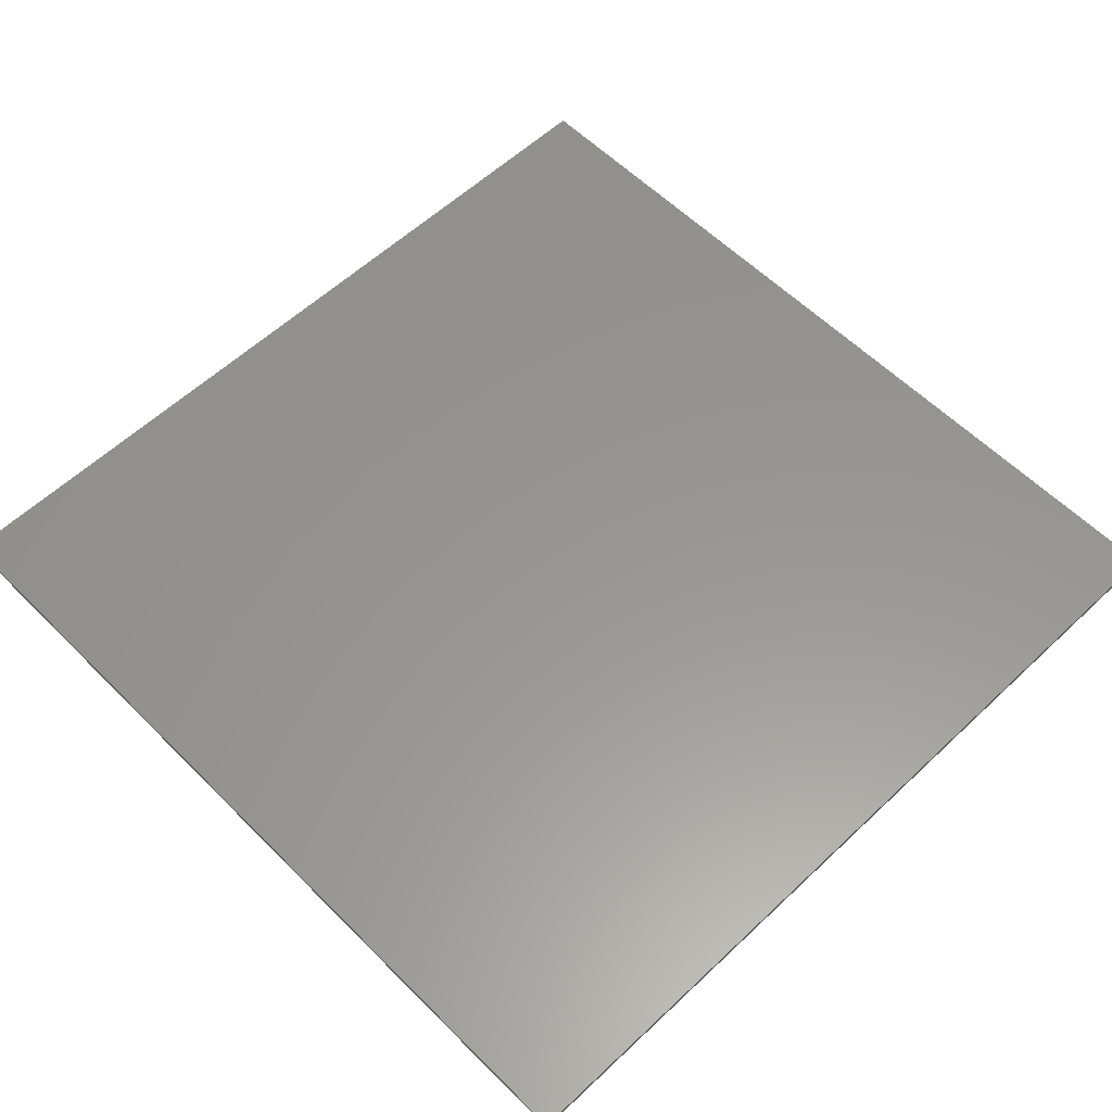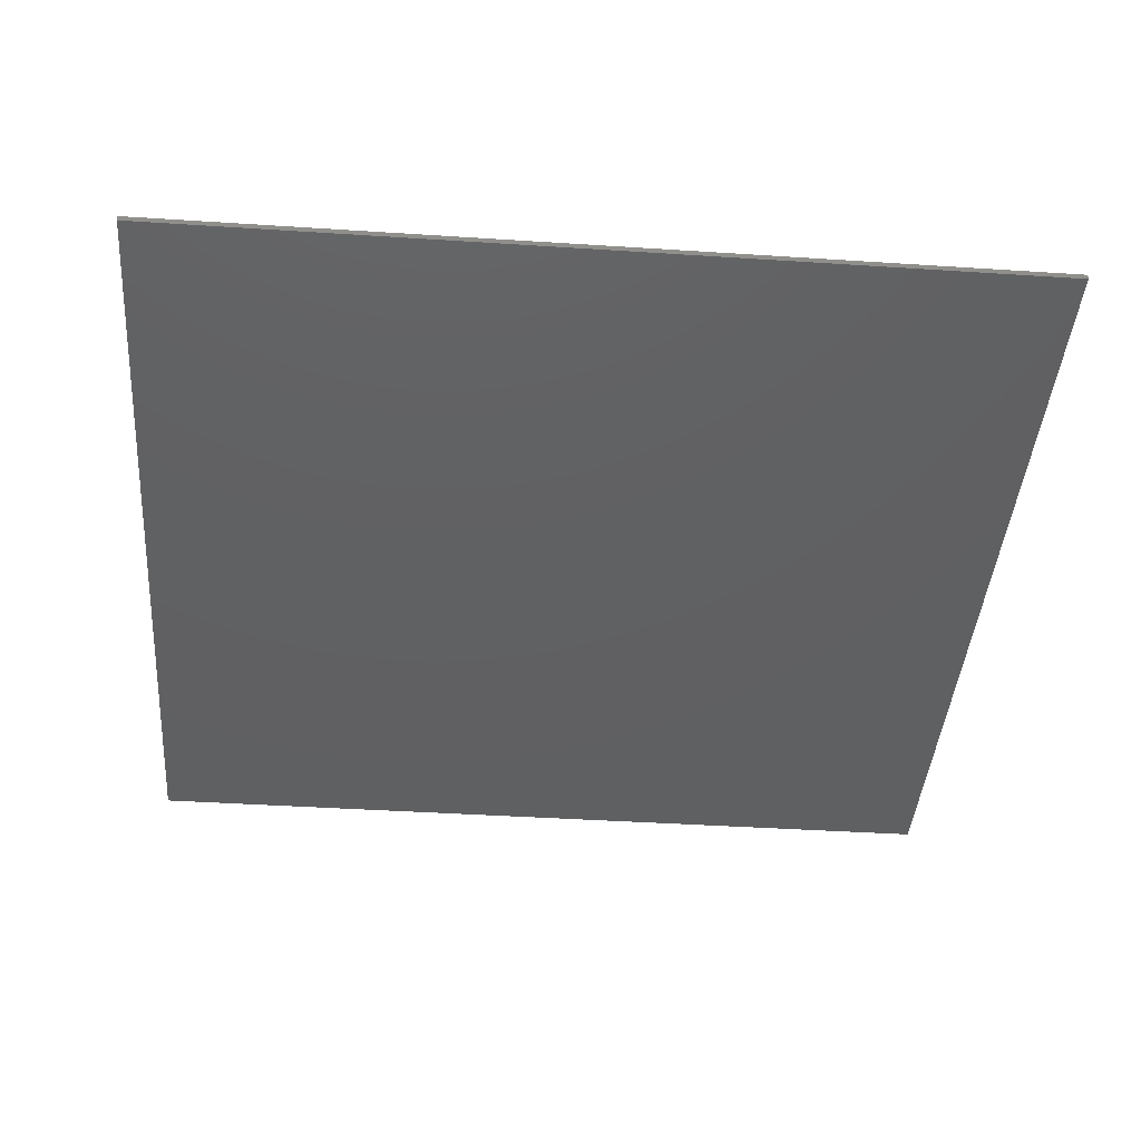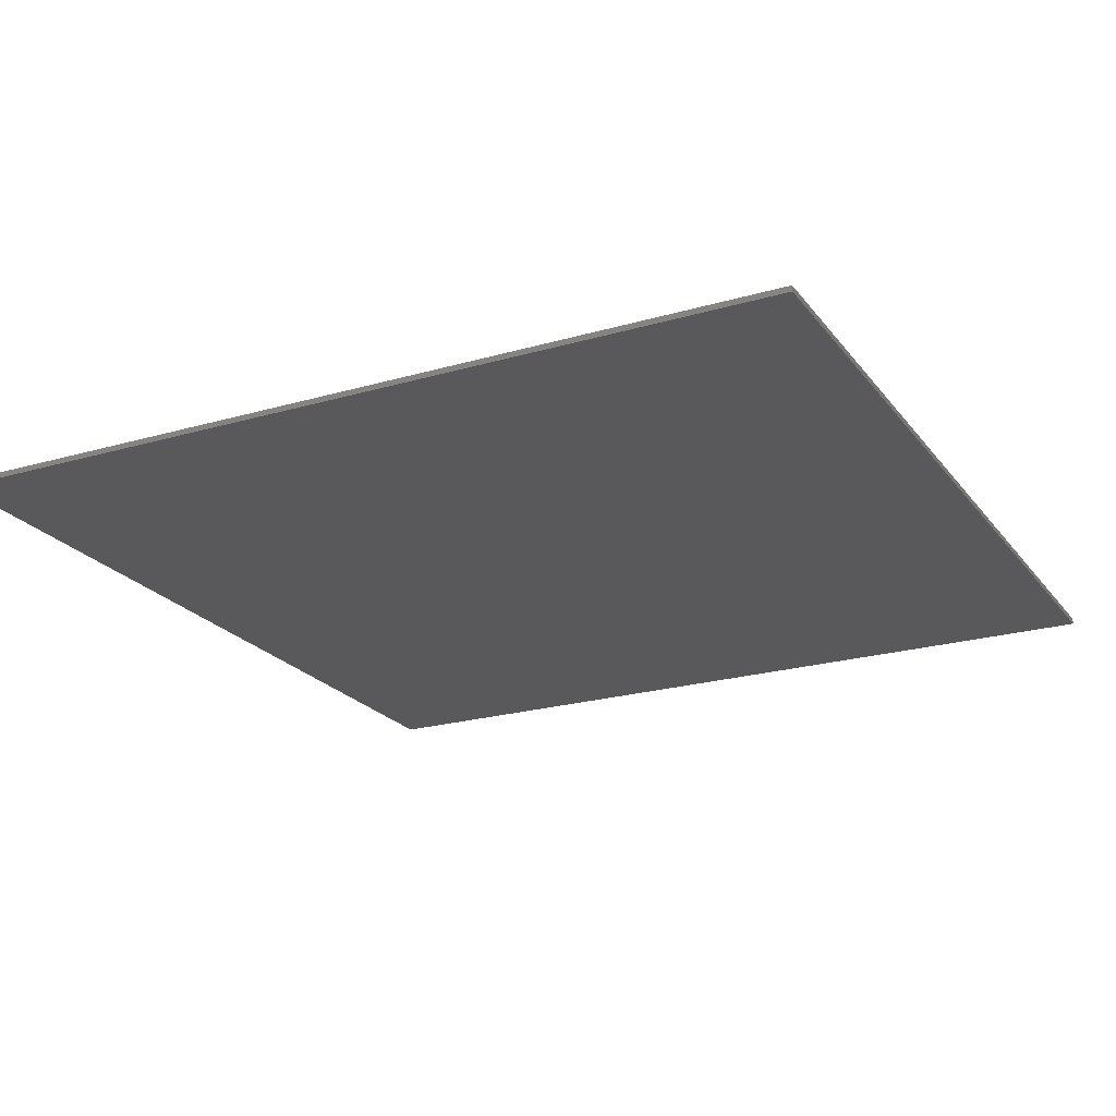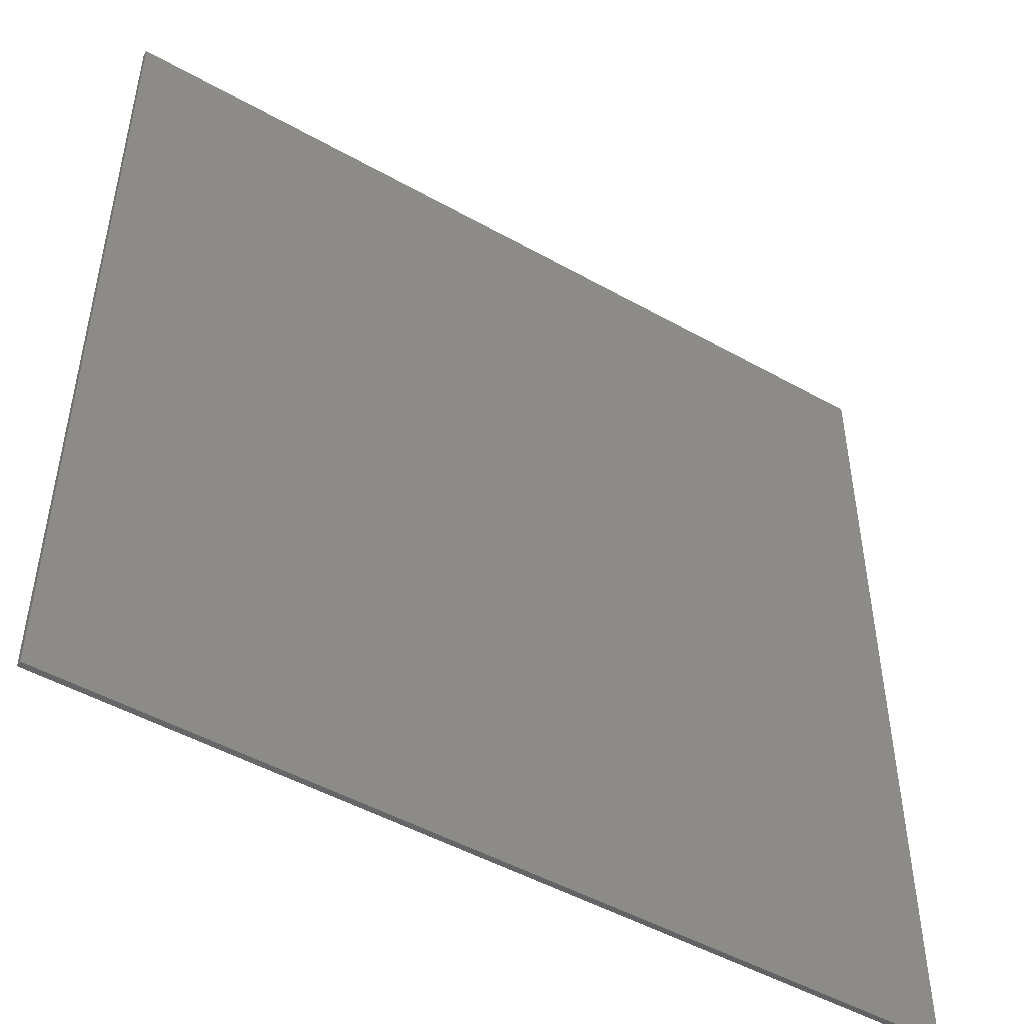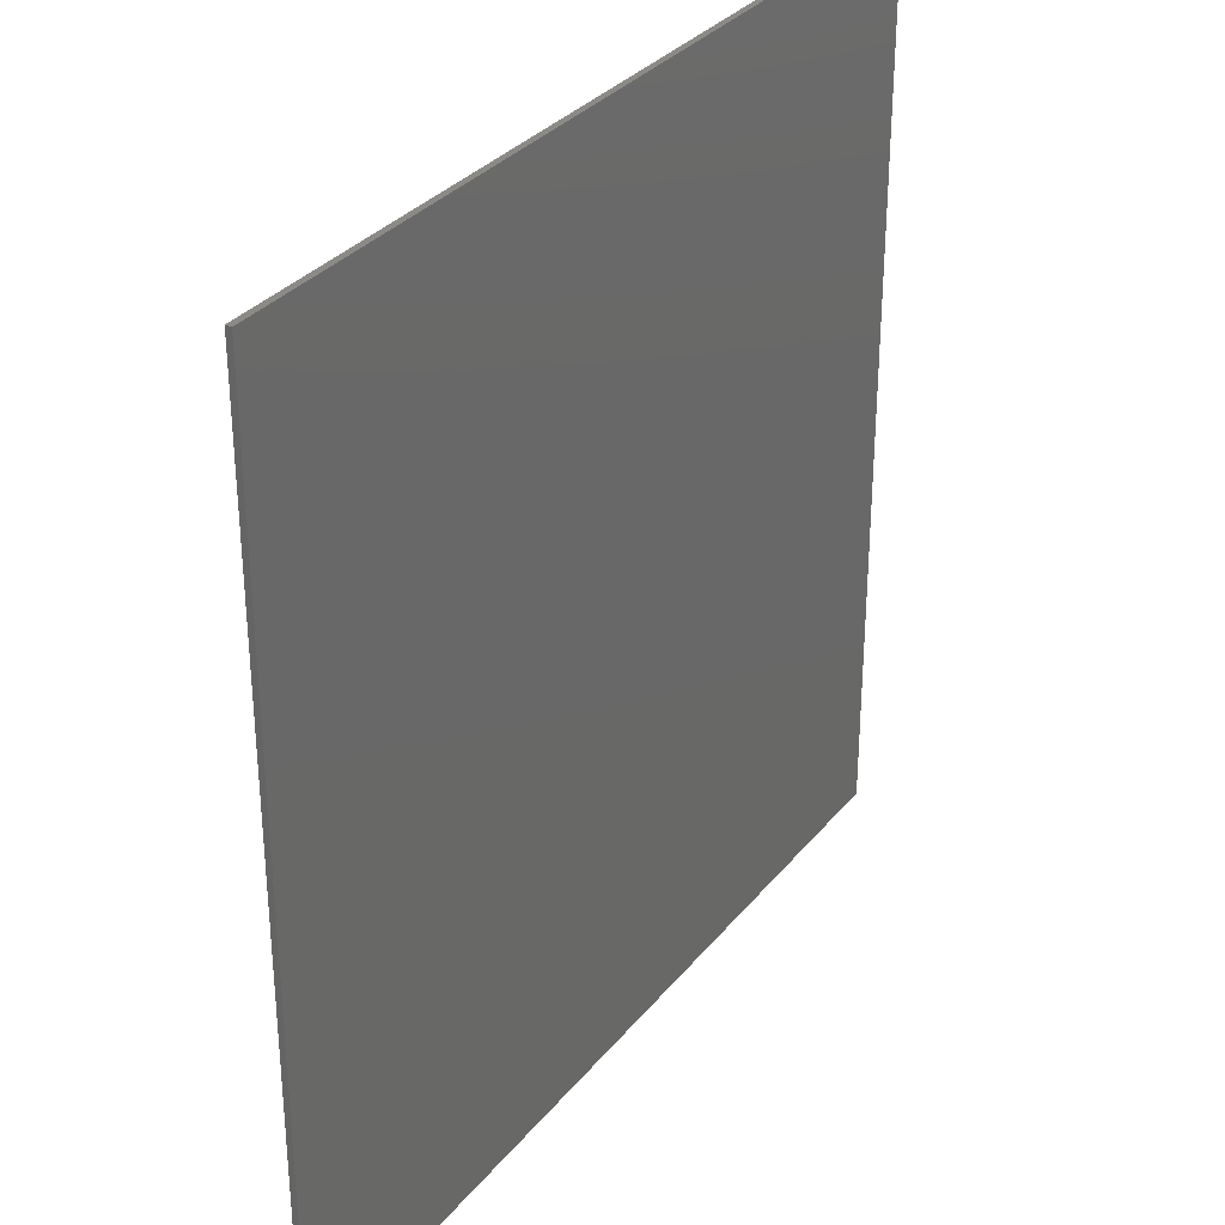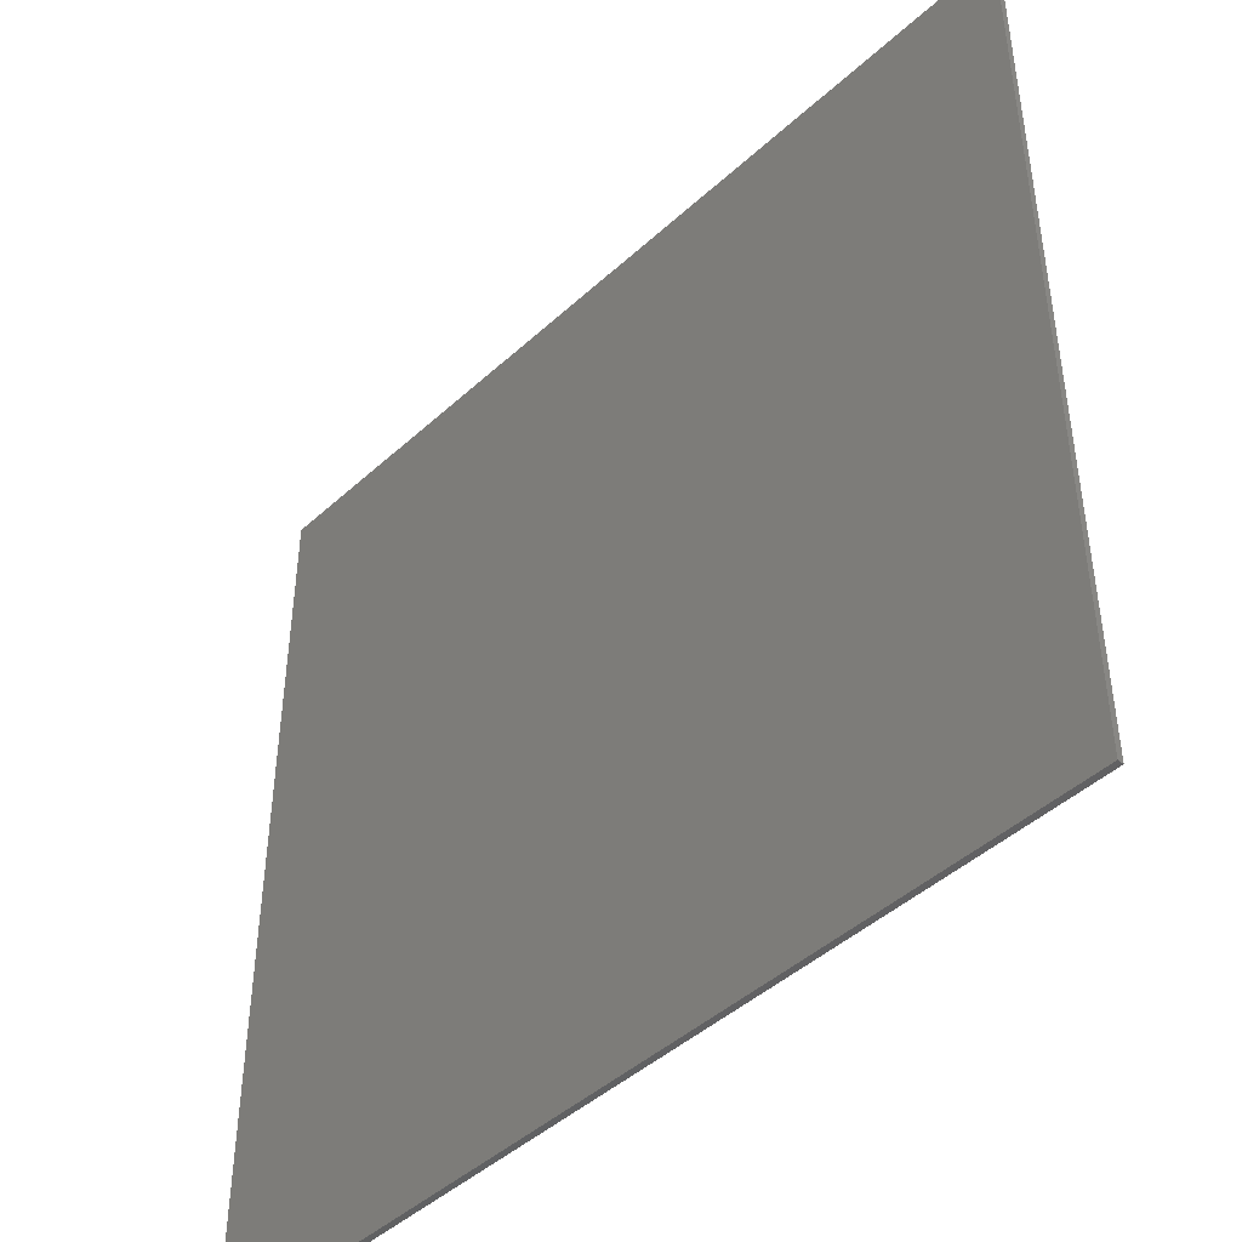
<metadata>
{"format":"stl","ext":"stl","renderer":"f3d","projection":"perspective","resolution":1024,"background":"white","views":[{"elev":58.2,"azim":135.8,"up":"+Y"},{"elev":-41.6,"azim":-4.5,"up":"+Y"},{"elev":-22.1,"azim":-63.1,"up":"+Y"},{"elev":-48.7,"azim":147.9,"up":"+Z"},{"elev":32.1,"azim":-57.8,"up":"+Z"},{"elev":-45.0,"azim":-133.5,"up":"+Z"}]}
</metadata>
<code>
# stl→obj: 98 verts, 184 faces
v 7.6 0 7.6
v 7.6 0 -7.6
v -7.6 0 -7.6
v -7.6 0 7.6
v -7.6 -0.1 7.6
v 7.6 -0.1 7.6
v -7.6 -0.1 -7.6
v 7.6 -0.1 -7.6
v 0 -0.1 -6.866
v -0.3708 -0.1 -7.6
v 0.3708 -0.1 -7.6
v 0.7132 -0.1 -6.228
v 0.412 -0.1 -5.544
v -0.7132 -0.1 -6.228
v -0.412 -0.1 -5.544
v -1.253 -0.1 -4.808
v -0.8996 -0.1 -4.165
v 1.253 -0.1 -4.808
v 0.8996 -0.1 -4.165
v 1.931 -0.1 -3.517
v 1.532 -0.1 -3.107
v -1.931 -0.1 -3.517
v -1.532 -0.1 -3.107
v 2.74 -0.1 -2.256
v 2.283 -0.1 -1.978
v -2.74 -0.1 -2.256
v -2.283 -0.1 -1.978
v -3.513 -0.1 -1.264
v -3.09 -0.1 -0.9092
v 3.513 -0.1 -1.264
v 3.09 -0.1 -0.9092
v 4.362 -0.1 -0.3432
v 4.04 -0.1 0.0968
v -4.362 -0.1 -0.3432
v -4.04 -0.1 0.0968
v -5.008 -0.1 1.013
v -5.264 -0.1 0.4904
v 5.264 -0.1 0.4904
v 5.008 -0.1 1.013
v -6.14 -0.1 1.939
v -6.301 -0.1 1.355
v 6.301 -0.1 1.355
v 6.14 -0.1 1.939
v 7.6 -0.1 2.148
v 7.6 -0.1 2.931
v -7.6 -0.1 2.148
v -7.6 -0.1 2.931
v 0 -0.1 -0.1408
v 1.034 -0.1 0.0648
v -1.034 -0.1 0.0648
v 1.91 -0.1 0.6504
v -1.91 -0.1 0.6504
v -2.495 -0.1 1.526
v 2.495 -0.1 1.526
v 0 -0.1 1.954
v -0.5856 -0.1 0.4328
v 0 -0.1 0.3268
v 0.5856 -0.1 0.4328
v -2.701 -0.1 2.56
v 2.701 -0.1 2.56
v -2.242 -0.1 2.569
v -2.071 -0.1 1.711
v -1.585 -0.1 0.9836
v -0.9648 -0.1 0.5768
v 1.585 -0.1 0.9836
v 2.071 -0.1 1.711
v 2.242 -0.1 2.569
v 0.9648 -0.1 0.5768
v -0.3876 -0.1 2.697
v -0.3868 -0.1 2.385
v 0.3868 -0.1 2.385
v 0.3876 -0.1 2.697
v -2.14 -0.1 3.1
v 2.14 -0.1 3.1
v 1.795 -0.1 3.848
v 0.8204 -0.1 1.329
v -1.795 -0.1 3.848
v -0.8204 -0.1 1.329
v 1.585 -0.1 4.154
v -1.585 -0.1 4.154
v -1.16 -0.1 4.44
v 1.16 -0.1 4.44
v 0 -0.1 4.81
v -0.5964 -0.1 4.698
v 0 -0.1 3.128
v 0.5964 -0.1 4.698
v 7.6 -0.1 7.599
v 1.034 -0.1 5.055
v 1.91 -0.1 4.47
v 0 -0.1 5.261
v 2.495 -0.1 3.594
v -1.91 -0.1 4.47
v -1.034 -0.1 5.055
v -2.495 -0.1 3.594
v 2.071 -0.1 3.426
v -2.071 -0.1 3.426
v -0.9416 -0.1 4.59
v 0.9416 -0.1 4.59
f 1 2 3
f 3 4 1
f 5 6 1
f 1 4 5
f 7 5 4
f 4 3 7
f 8 7 3
f 3 2 8
f 6 8 2
f 2 1 6
f 9 10 11
f 9 11 12
f 12 13 9
f 14 10 9
f 9 15 14
f 16 14 15
f 15 17 16
f 13 12 18
f 18 19 13
f 19 18 20
f 20 21 19
f 22 16 17
f 17 23 22
f 21 20 24
f 24 25 21
f 26 22 23
f 23 27 26
f 28 26 27
f 27 29 28
f 25 24 30
f 30 31 25
f 31 30 32
f 32 33 31
f 34 28 29
f 29 35 34
f 35 36 37
f 37 34 35
f 38 39 33
f 33 32 38
f 40 41 37
f 37 36 40
f 38 42 43
f 43 39 38
f 43 42 44
f 44 45 43
f 46 41 40
f 40 47 46
f 14 7 10
f 12 11 8
f 16 22 7
f 7 14 16
f 8 20 18
f 18 12 8
f 26 28 7
f 7 22 26
f 24 20 8
f 8 30 24
f 34 37 7
f 7 28 34
f 32 30 8
f 8 38 32
f 42 38 8
f 8 44 42
f 41 46 7
f 7 37 41
f 48 17 15
f 48 15 9
f 9 13 48
f 48 23 17
f 48 13 19
f 48 19 21
f 21 25 49
f 49 48 21
f 50 27 23
f 23 48 50
f 31 51 49
f 49 25 31
f 50 52 29
f 29 27 50
f 53 35 29
f 29 52 53
f 53 36 35
f 31 33 54
f 54 51 31
f 54 33 39
f 55 56 57
f 57 58 55
f 59 40 36
f 36 53 59
f 39 43 60
f 60 54 39
f 61 62 63
f 63 64 61
f 65 66 67
f 67 68 65
f 69 70 71
f 71 72 69
f 47 40 59
f 45 60 43
f 73 61 64
f 74 68 67
f 75 71 76
f 77 78 70
f 75 79 72
f 72 71 75
f 69 80 77
f 77 70 69
f 81 80 69
f 82 72 79
f 83 84 85
f 85 86 83
f 87 88 89
f 87 90 88
f 60 45 87
f 87 91 60
f 87 89 91
f 5 92 93
f 5 47 59
f 59 94 5
f 5 93 90
f 90 87 5
f 5 94 92
f 50 48 57
f 57 56 50
f 58 57 48
f 48 49 58
f 64 52 50
f 50 56 64
f 65 68 49
f 63 53 52
f 52 64 63
f 65 49 51
f 51 66 65
f 58 49 68
f 68 55 58
f 55 78 64
f 64 56 55
f 70 78 55
f 55 71 70
f 76 71 55
f 55 68 76
f 62 59 53
f 53 63 62
f 66 51 54
f 54 67 66
f 67 54 60
f 60 74 67
f 85 69 72
f 95 74 60
f 96 73 64
f 95 68 74
f 94 73 96
f 94 61 73
f 61 94 59
f 59 62 61
f 78 77 96
f 96 64 78
f 95 75 76
f 76 68 95
f 95 60 91
f 91 75 95
f 89 79 75
f 75 91 89
f 92 94 96
f 96 77 92
f 97 81 69
f 98 72 82
f 82 79 89
f 89 98 82
f 85 84 97
f 97 69 85
f 98 86 85
f 85 72 98
f 81 97 93
f 93 80 81
f 88 86 98
f 98 89 88
f 88 83 86
f 80 93 92
f 92 77 80
f 93 97 84
f 84 90 93
f 83 88 90
f 90 84 83

</code>
